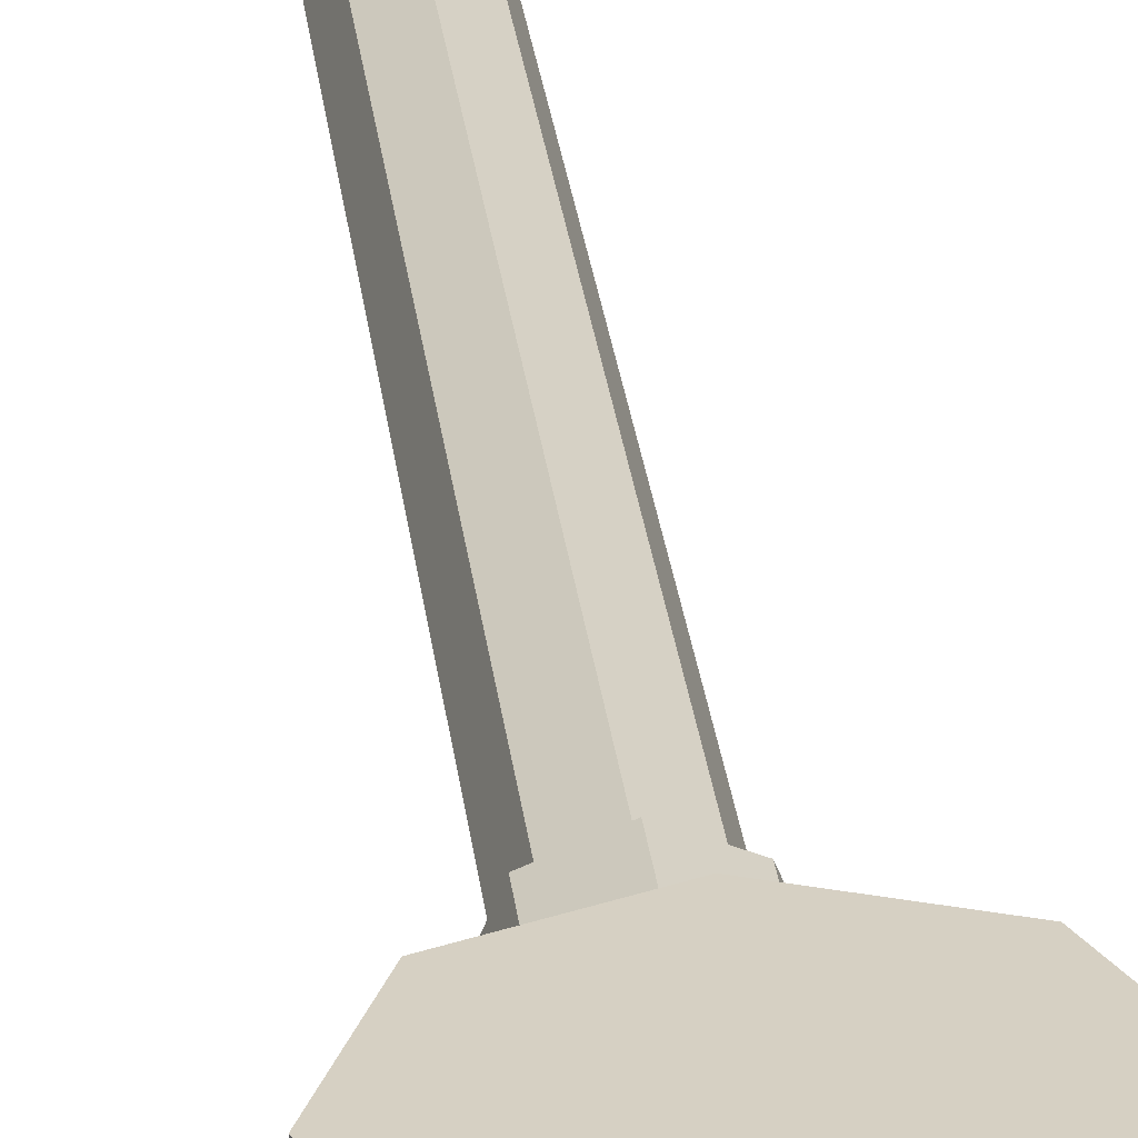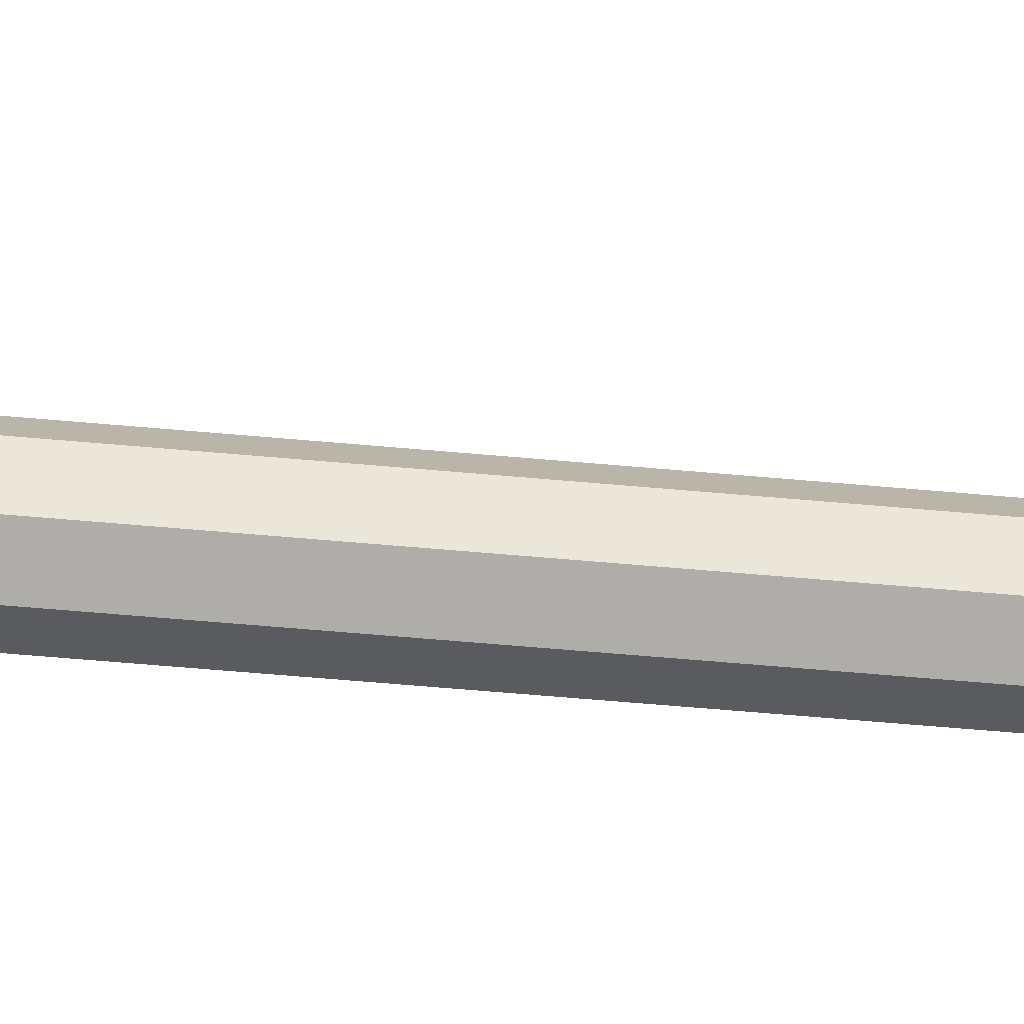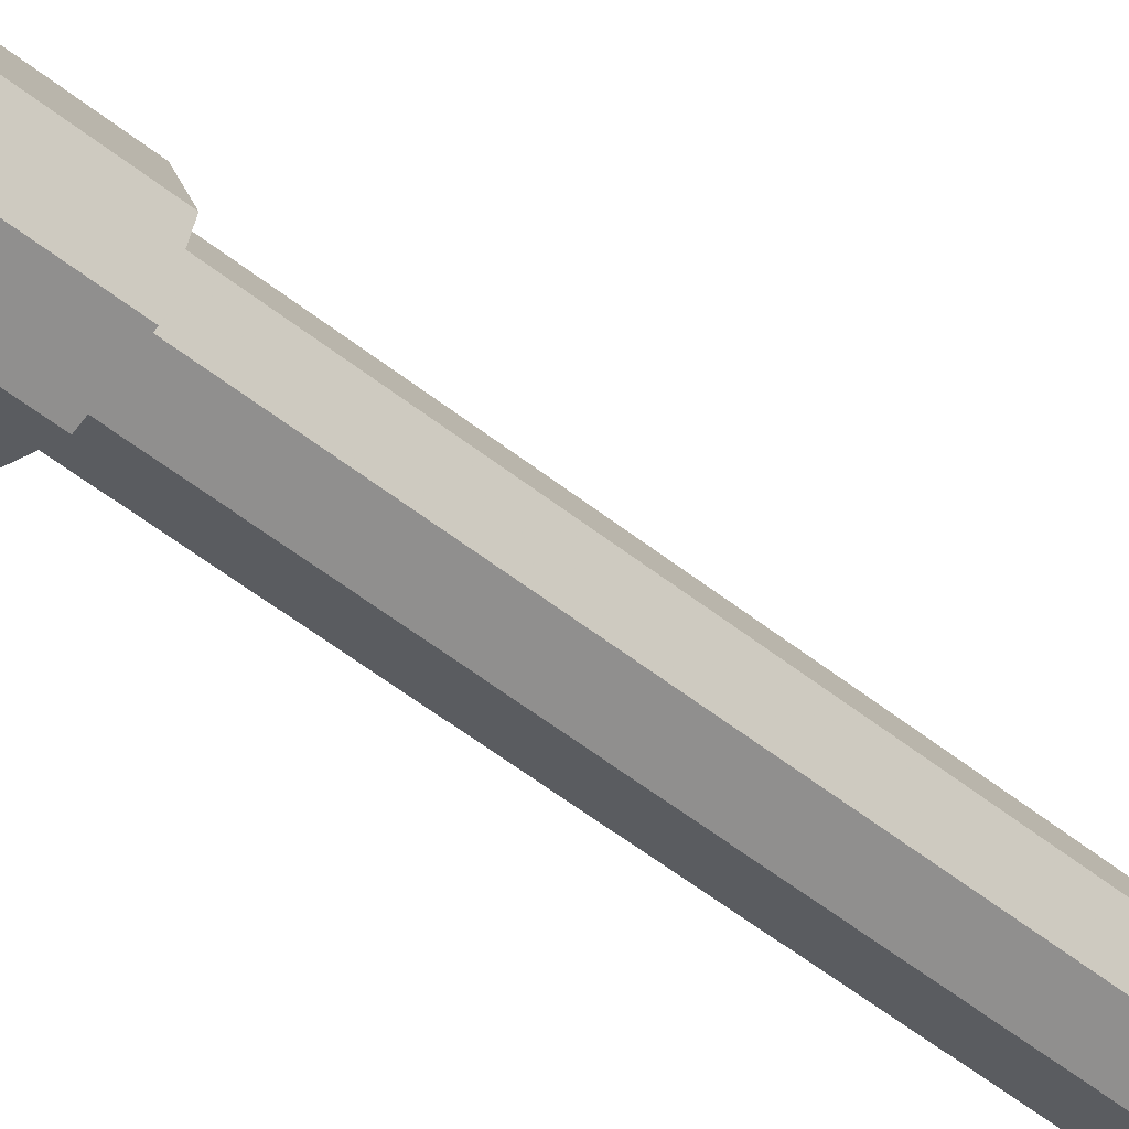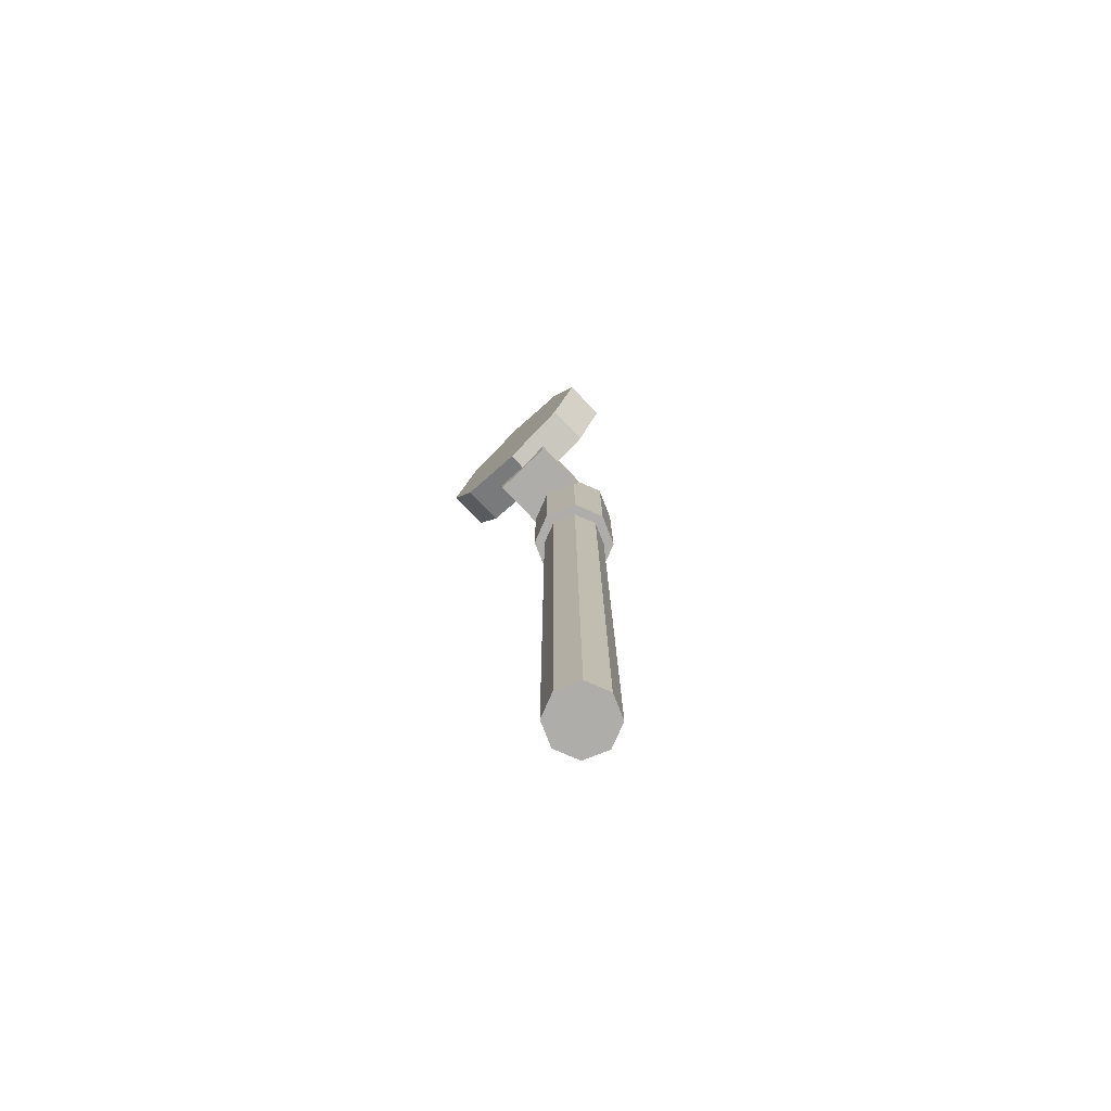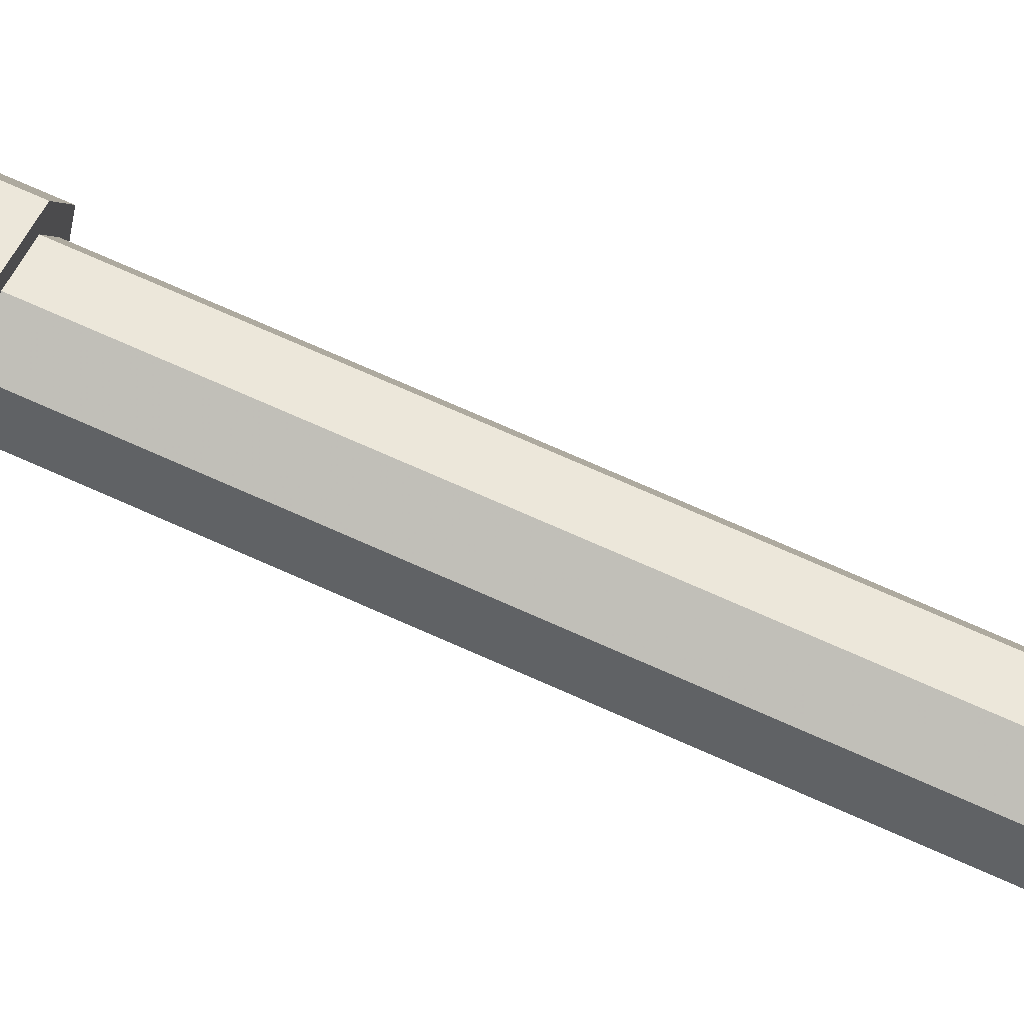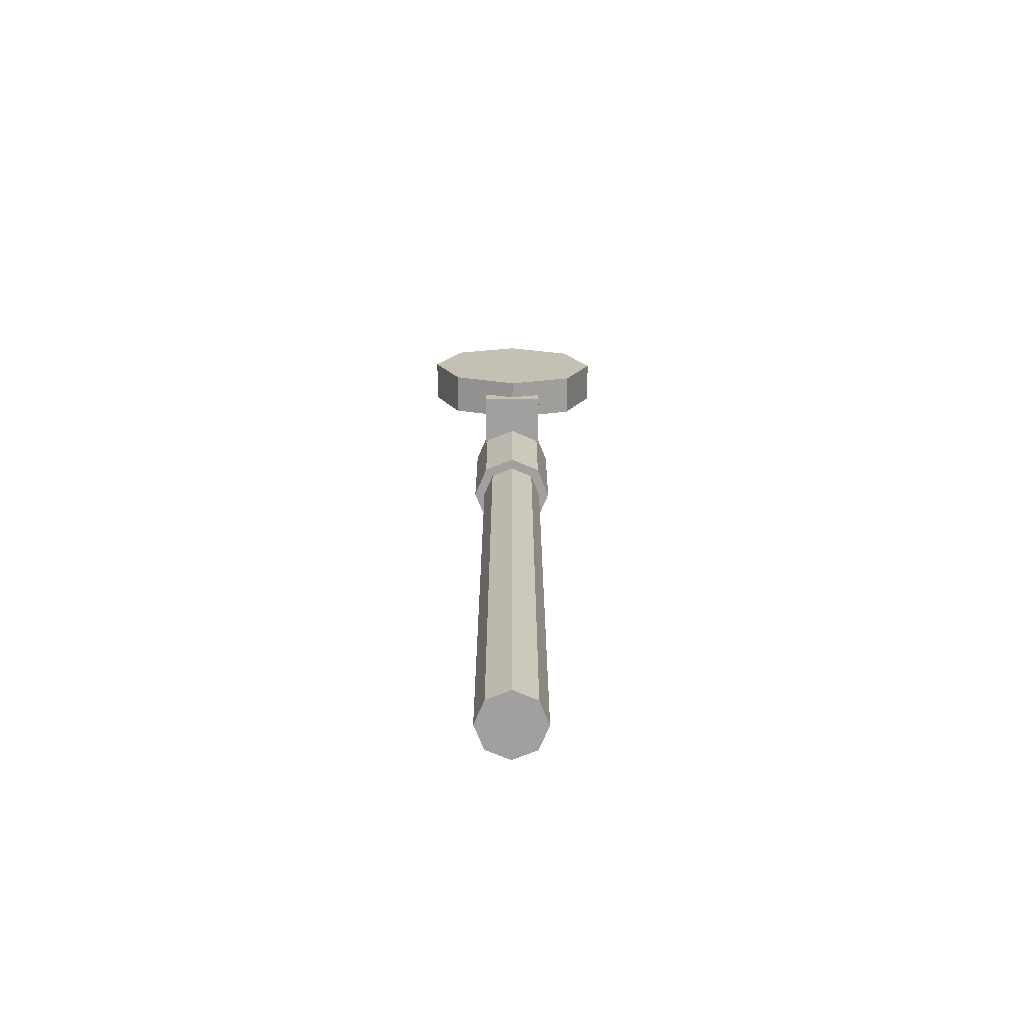
<metadata>
{"format":"obj","ext":"obj","renderer":"f3d","projection":"perspective","resolution":1024,"background":"white","views":[{"elev":26.5,"azim":-6.1,"up":"+Y"},{"elev":-54.7,"azim":-95.6,"up":"+Y"},{"elev":-48.4,"azim":47.6,"up":"+Y"},{"elev":-77.4,"azim":-136.1,"up":"+Z"},{"elev":69.8,"azim":114.4,"up":"+Y"},{"elev":-71.8,"azim":179.4,"up":"+Z"}]}
</metadata>
<code>
g Cube
v -15 8.951 -32.9
v -15 38.95 -32.9
v 15 8.951 -32.9
v 15 38.95 -32.9
v 15 8.951 -48.93
v 15 38.95 -48.93
v -15 8.951 -48.93
v -15 38.95 -48.93
f 3 4 2 1
f 5 6 4 3
f 7 8 6 5
f 1 2 8 7
f 4 6 8 2
f 5 3 1 7
g Cylinder1
v 0 0 -104
v 0 0 -404
v 15 0 -104
v 15 0 -104
v 15 0 -404
v 15 0 -404
v 10.61 -10.61 -104
v 10.61 -10.61 -104
v 10.61 -10.61 -404
v 10.61 -10.61 -404
v -1e-06 -15 -104
v -1e-06 -15 -104
v -1e-06 -15 -404
v -1e-06 -15 -404
v -10.61 -10.61 -104
v -10.61 -10.61 -104
v -10.61 -10.61 -404
v -10.61 -10.61 -404
v -15 1e-06 -104
v -15 1e-06 -104
v -15 1e-06 -404
v -15 1e-06 -404
v -10.61 10.61 -104
v -10.61 10.61 -104
v -10.61 10.61 -404
v -10.61 10.61 -404
v 0 15 -104
v 0 15 -104
v 0 15 -404
v 0 15 -404
v 10.61 10.61 -104
v 10.61 10.61 -104
v 10.61 10.61 -404
v 10.61 10.61 -404
f 15 11 9
f 16 17 13 12
f 18 10 14
f 19 15 9
f 20 21 17 16
f 22 10 18
f 23 19 9
f 24 25 21 20
f 26 10 22
f 27 23 9
f 28 29 25 24
f 30 10 26
f 31 27 9
f 32 33 29 28
f 34 10 30
f 35 31 9
f 36 37 33 32
f 38 10 34
f 39 35 9
f 40 41 37 36
f 42 10 38
f 11 39 9
f 12 13 41 40
f 14 10 42
g Cylinder2
v 0 0 -37.41
v 0 0 -107.4
v 20 0 -37.41
v 20 0 -37.41
v 20 0 -107.4
v 20 0 -107.4
v 14.14 -14.14 -37.41
v 14.14 -14.14 -37.41
v 14.14 -14.14 -107.4
v 14.14 -14.14 -107.4
v -1e-06 -20 -37.41
v -1e-06 -20 -37.41
v -1e-06 -20 -107.4
v -1e-06 -20 -107.4
v -14.14 -14.14 -37.41
v -14.14 -14.14 -37.41
v -14.14 -14.14 -107.4
v -14.14 -14.14 -107.4
v -20 2e-06 -37.41
v -20 2e-06 -37.41
v -20 2e-06 -107.4
v -20 2e-06 -107.4
v -14.14 14.14 -37.41
v -14.14 14.14 -37.41
v -14.14 14.14 -107.4
v -14.14 14.14 -107.4
v 0 20 -37.41
v 0 20 -37.41
v 0 20 -107.4
v 0 20 -107.4
v 14.14 14.14 -37.41
v 14.14 14.14 -37.41
v 14.14 14.14 -107.4
v 14.14 14.14 -107.4
f 49 45 43
f 50 51 47 46
f 52 44 48
f 53 49 43
f 54 55 51 50
f 56 44 52
f 57 53 43
f 58 59 55 54
f 60 44 56
f 61 57 43
f 62 63 59 58
f 64 44 60
f 65 61 43
f 66 67 63 62
f 68 44 64
f 69 65 43
f 70 71 67 66
f 72 44 68
f 73 69 43
f 74 75 71 70
f 76 44 72
f 45 73 43
f 46 47 75 74
f 48 44 76
g Cylinder
v 0 27.25 0
v 0 47.25 0
v 45 27.25 0
v 45 27.25 0
v 45 47.25 0
v 45 47.25 0
v 31.82 27.25 -31.82
v 31.82 27.25 -31.82
v 31.82 47.25 -31.82
v 31.82 47.25 -31.82
v -2e-06 27.25 -45
v -2e-06 27.25 -45
v -2e-06 47.25 -45
v -2e-06 47.25 -45
v -31.82 27.25 -31.82
v -31.82 27.25 -31.82
v -31.82 47.25 -31.82
v -31.82 47.25 -31.82
v -45 27.25 4e-06
v -45 27.25 4e-06
v -45 47.25 4e-06
v -45 47.25 4e-06
v -31.82 27.25 31.82
v -31.82 27.25 31.82
v -31.82 47.25 31.82
v -31.82 47.25 31.82
v 1e-06 27.25 45
v 1e-06 27.25 45
v 1e-06 47.25 45
v 1e-06 47.25 45
v 31.82 27.25 31.82
v 31.82 27.25 31.82
v 31.82 47.25 31.82
v 31.82 47.25 31.82
f 83 79 77
f 84 85 81 80
f 86 78 82
f 87 83 77
f 88 89 85 84
f 90 78 86
f 91 87 77
f 92 93 89 88
f 94 78 90
f 95 91 77
f 96 97 93 92
f 98 78 94
f 99 95 77
f 100 101 97 96
f 102 78 98
f 103 99 77
f 104 105 101 100
f 106 78 102
f 107 103 77
f 108 109 105 104
f 110 78 106
f 79 107 77
f 80 81 109 108
f 82 78 110

</code>
